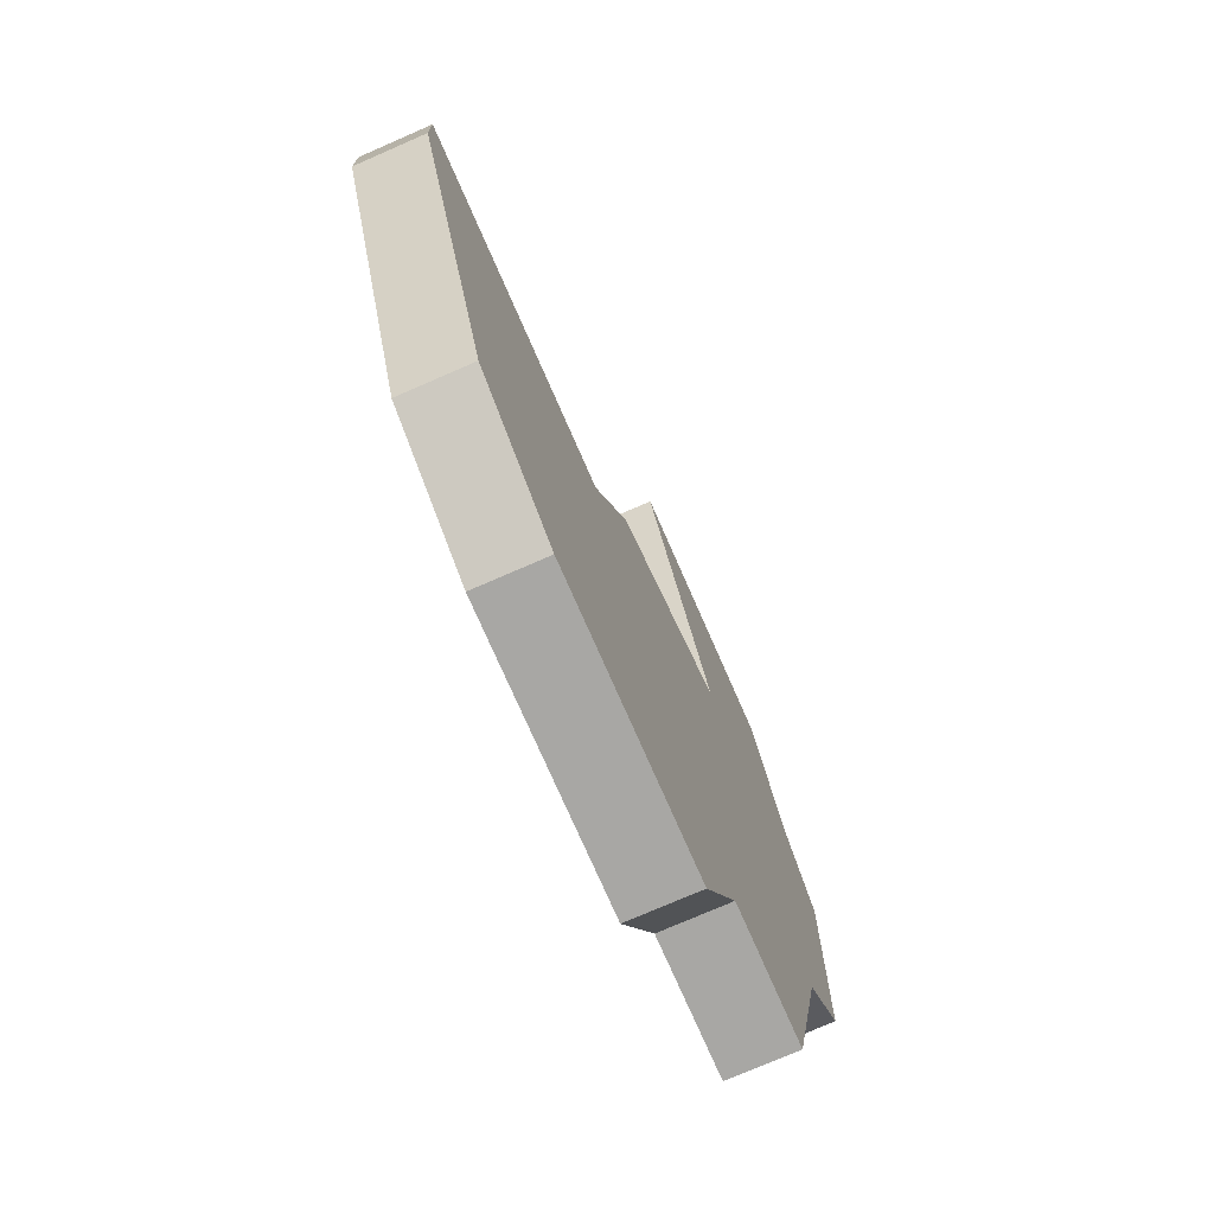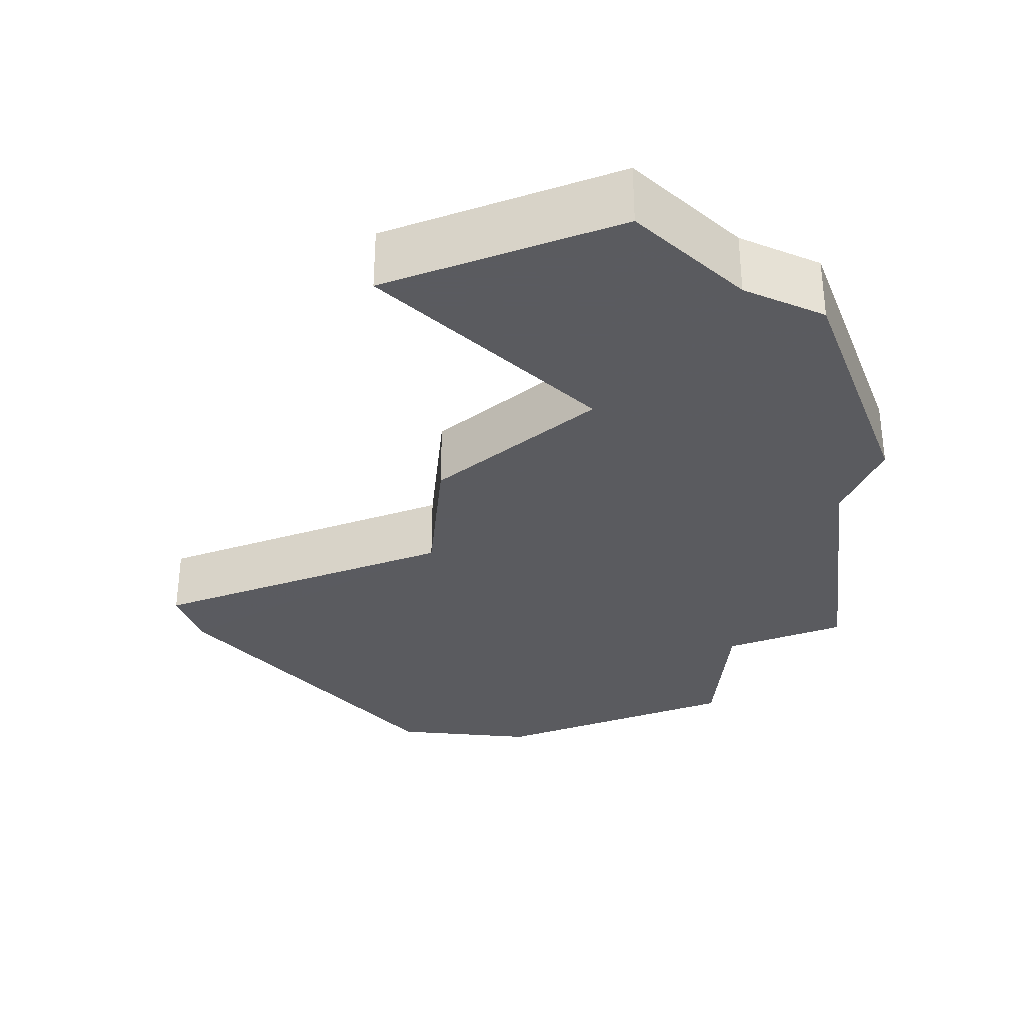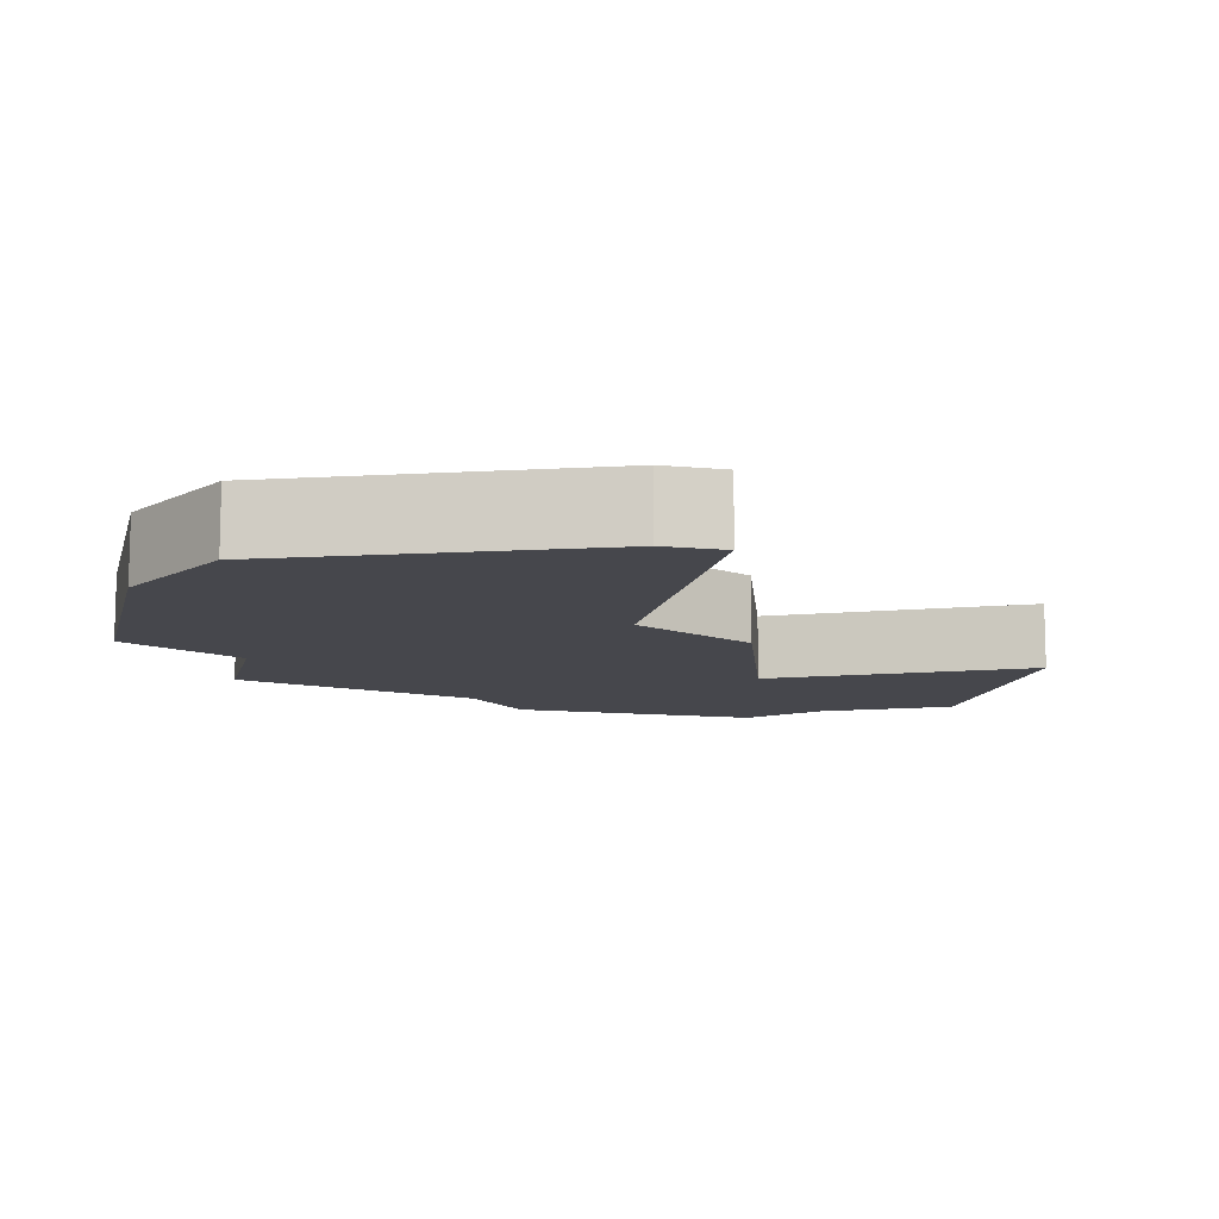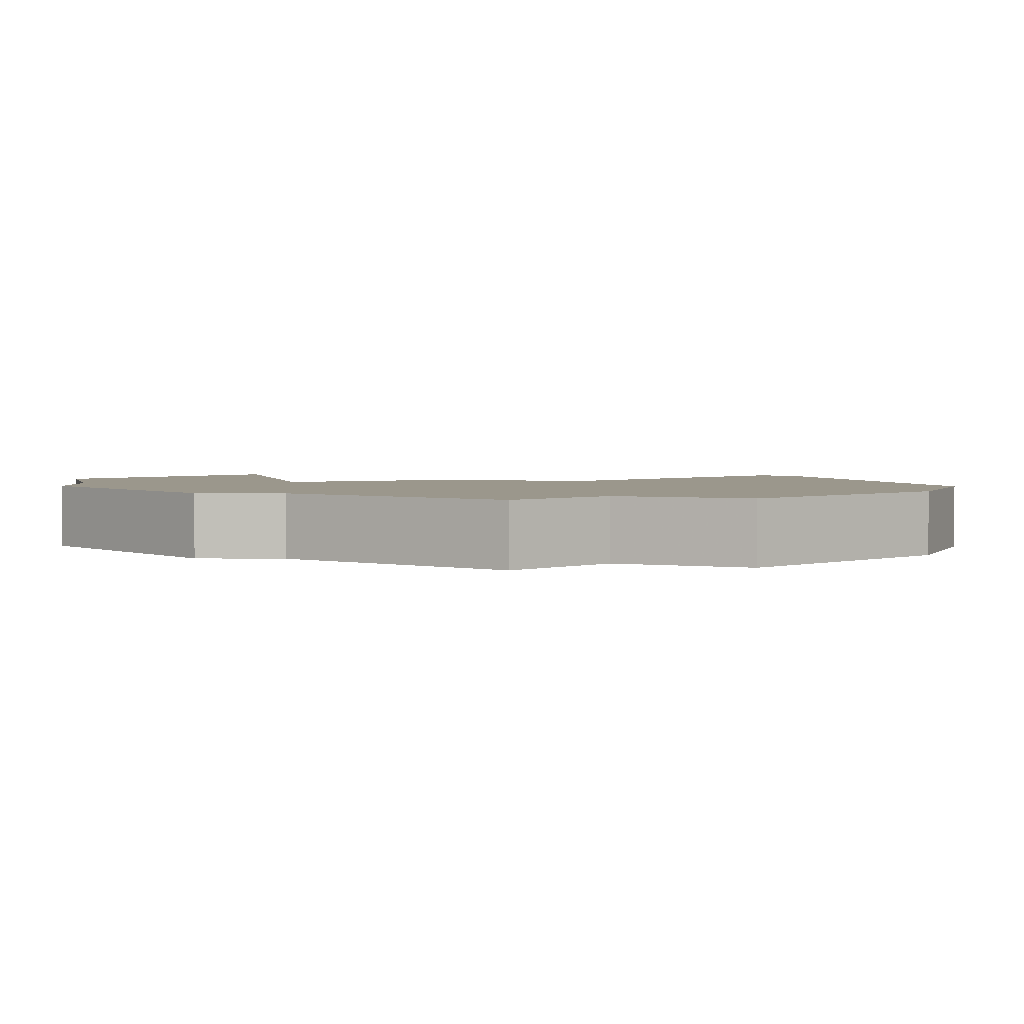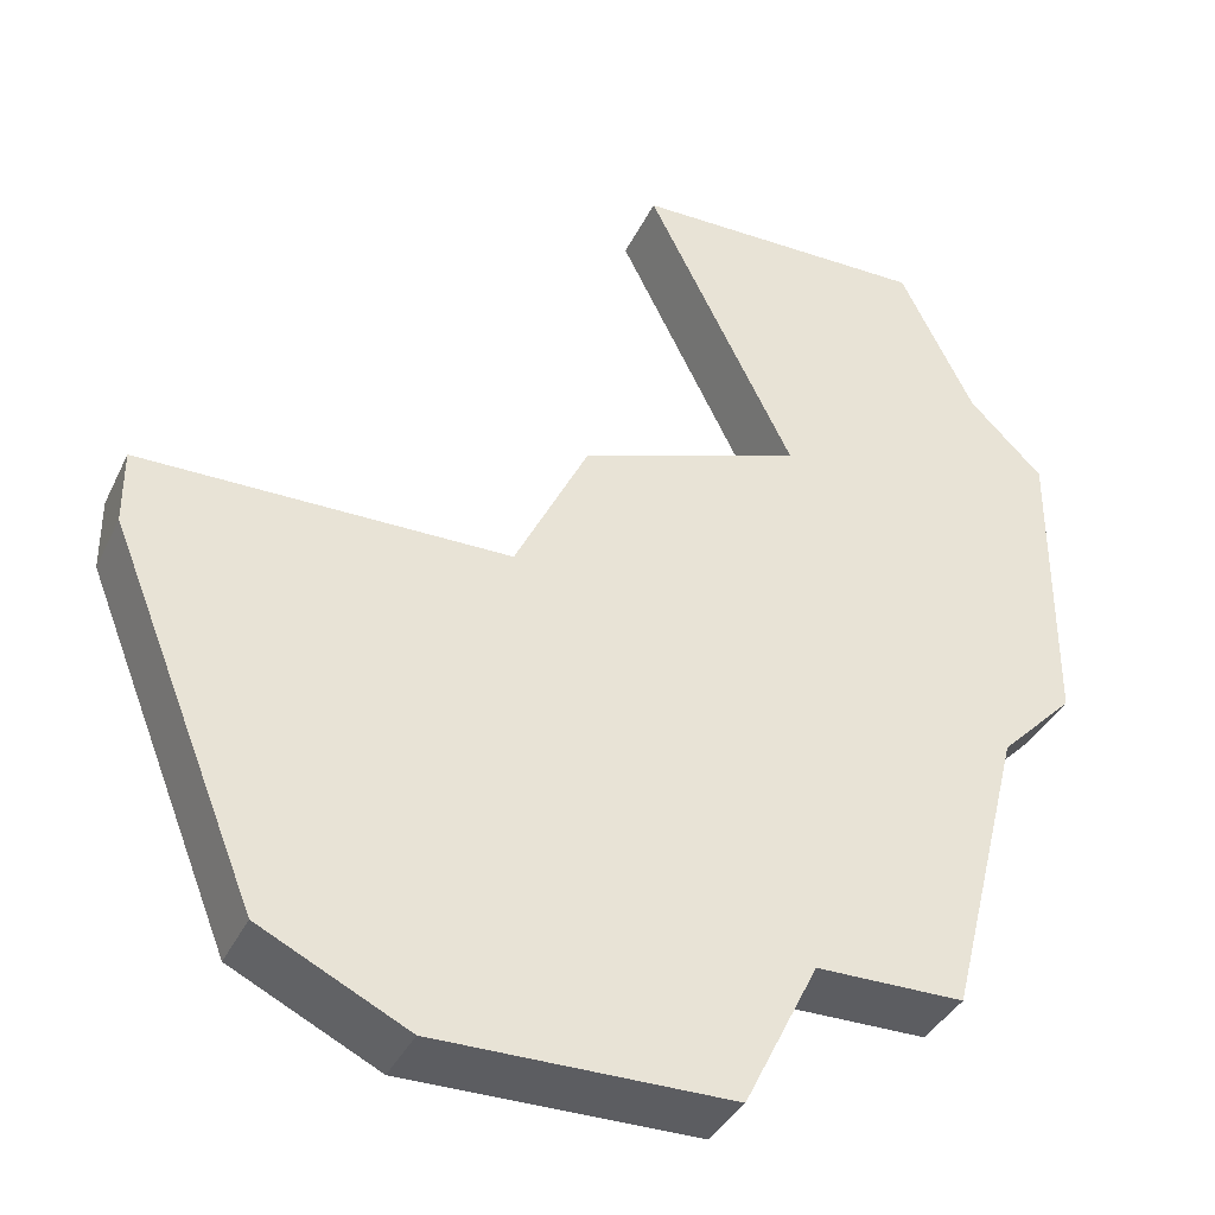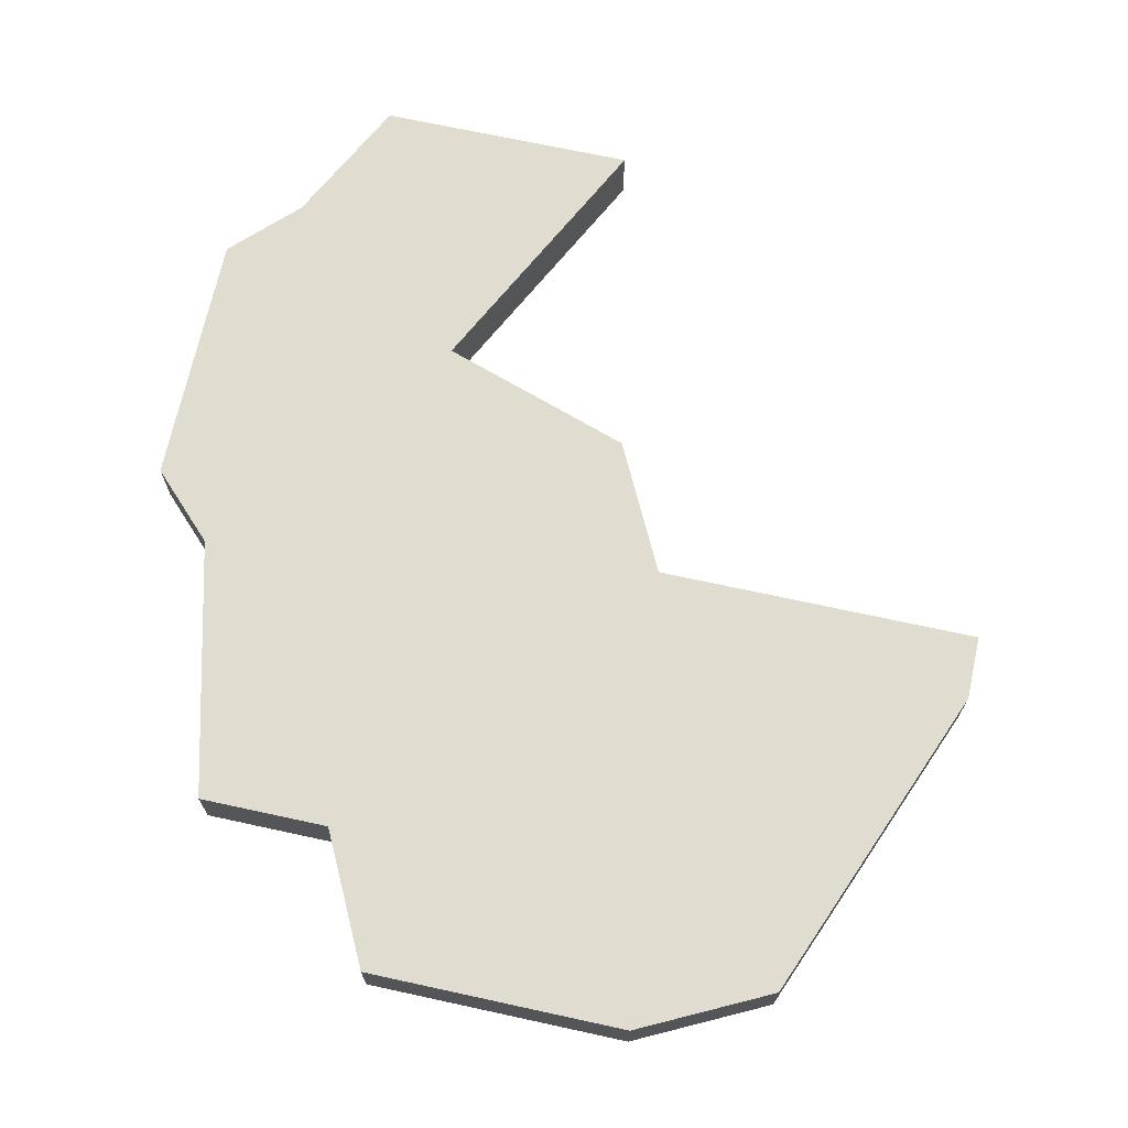
<metadata>
{"format":"obj","ext":"obj","renderer":"f3d","projection":"perspective","resolution":1024,"background":"white","views":[{"elev":-74.6,"azim":113.6,"up":"+Y"},{"elev":-33.5,"azim":-159.2,"up":"+Z"},{"elev":-11.0,"azim":76.6,"up":"+Z"},{"elev":2.8,"azim":-41.6,"up":"+Z"},{"elev":-37.2,"azim":156.6,"up":"+Y"},{"elev":69.6,"azim":12.3,"up":"+Z"}]}
</metadata>
<code>
v 4913 -805 0
v 4912 -806 0
v 4912 -810 0
v 4913 -811 0
v 4914 -815 0
v 4916 -815 0
v 4917 -817 0
v 4921 -817 0
v 4923 -816 0
v 4925 -811 0
v 4925 -810 0
v 4920 -810 0
v 4919 -808 0
v 4916 -807 0
v 4918 -803 0
v 4914 -803 0
v 4913 -805 1
v 4912 -806 1
v 4912 -810 1
v 4913 -811 1
v 4914 -815 1
v 4916 -815 1
v 4917 -817 1
v 4921 -817 1
v 4923 -816 1
v 4925 -811 1
v 4925 -810 1
v 4920 -810 1
v 4919 -808 1
v 4916 -807 1
v 4918 -803 1
v 4914 -803 1
f 3 2 1
f 6 5 4
f 8 7 6
f 10 9 8
f 12 11 10
f 14 13 12
f 16 15 14
f 3 1 16
f 8 6 4
f 12 10 8
f 3 16 14
f 8 4 3
f 14 12 8
f 8 3 14
f 17 18 19
f 20 21 22
f 22 23 24
f 24 25 26
f 26 27 28
f 28 29 30
f 30 31 32
f 32 17 19
f 20 22 24
f 24 26 28
f 30 32 19
f 19 20 24
f 24 28 30
f 30 19 24
f 18 17 2
f 2 17 1
f 19 18 3
f 3 18 2
f 20 19 4
f 4 19 3
f 21 20 5
f 5 20 4
f 22 21 6
f 6 21 5
f 23 22 7
f 7 22 6
f 24 23 8
f 8 23 7
f 25 24 9
f 9 24 8
f 26 25 10
f 10 25 9
f 27 26 11
f 11 26 10
f 28 27 12
f 12 27 11
f 29 28 13
f 13 28 12
f 30 29 14
f 14 29 13
f 31 30 15
f 15 30 14
f 17 32 1
f 1 32 16
f 32 31 16
f 16 31 15

</code>
